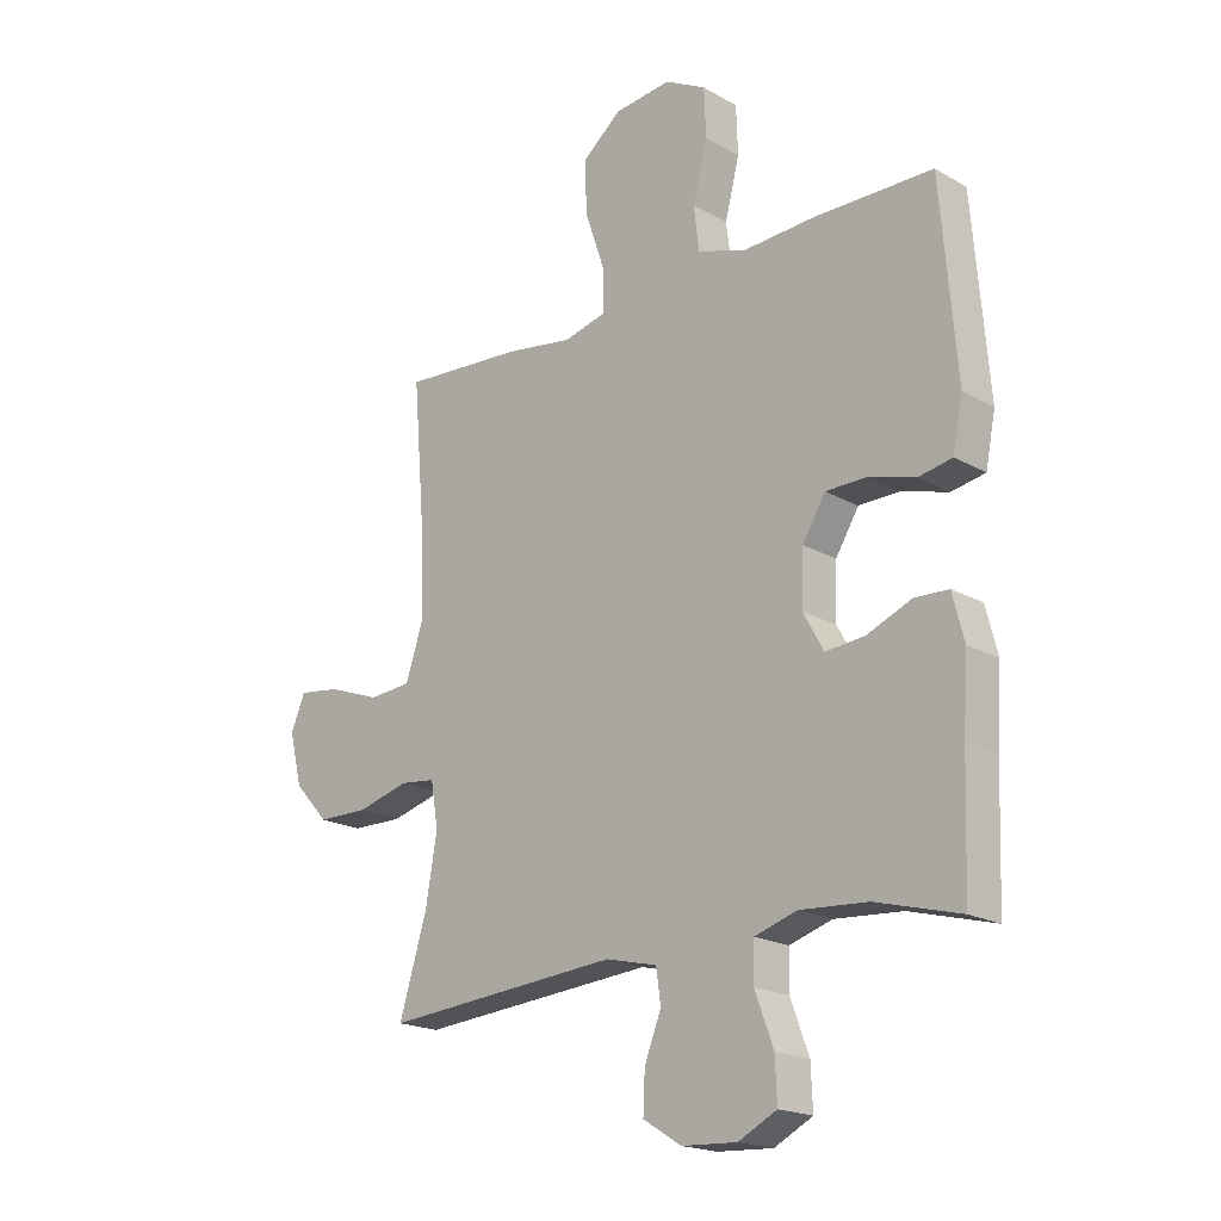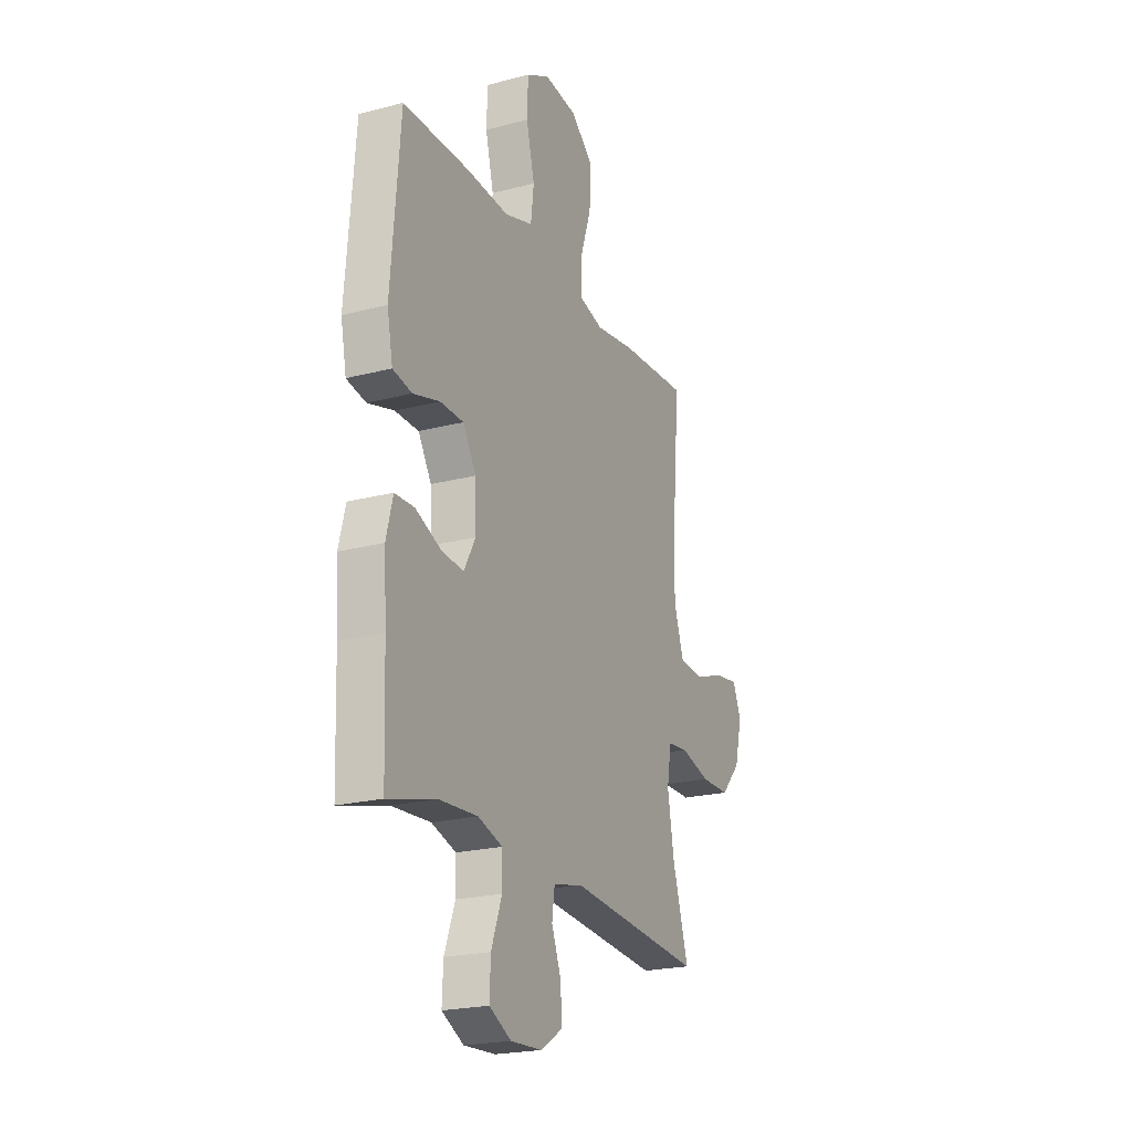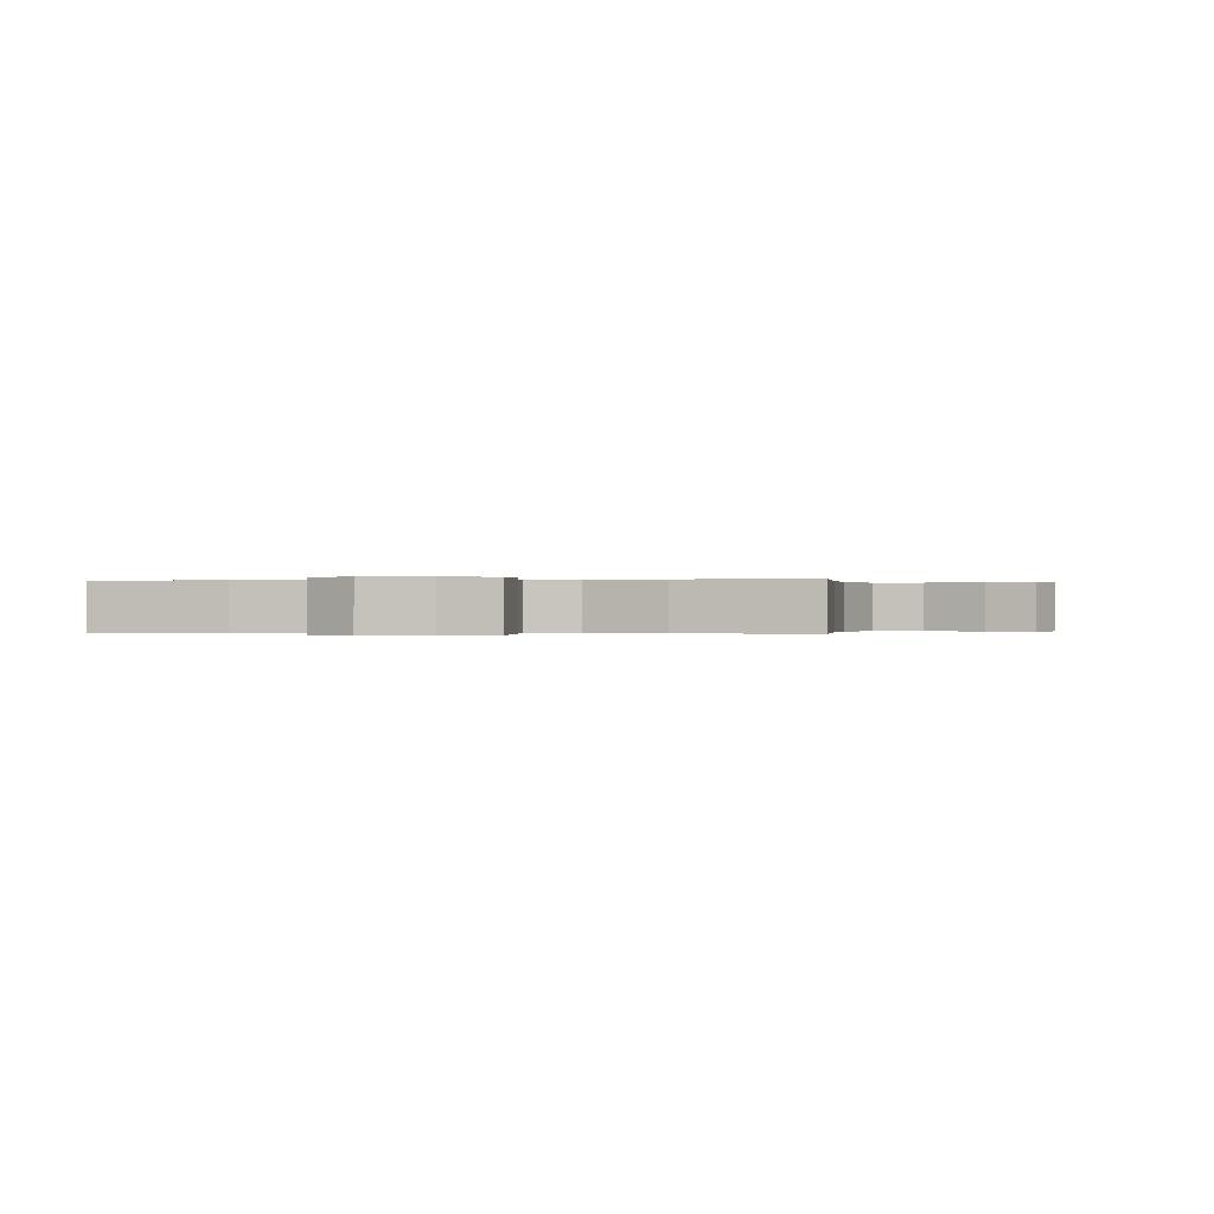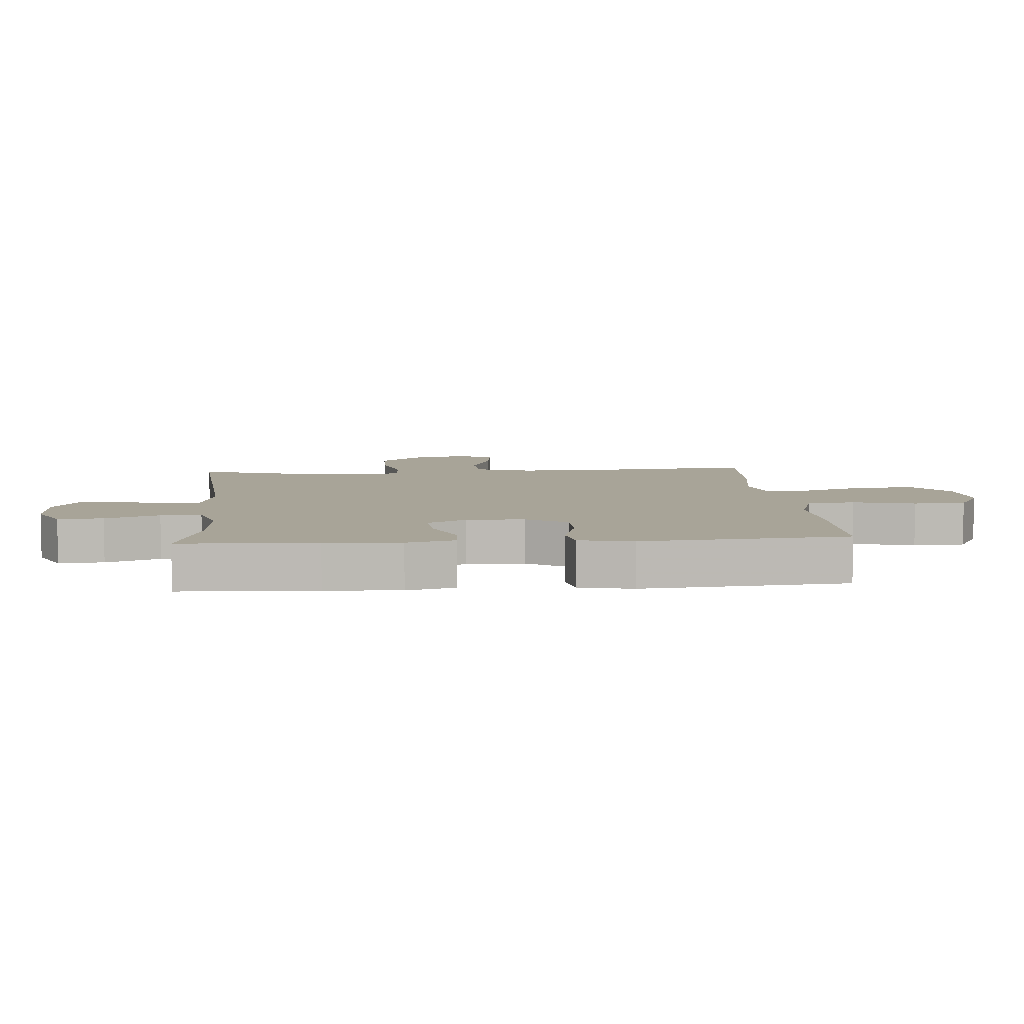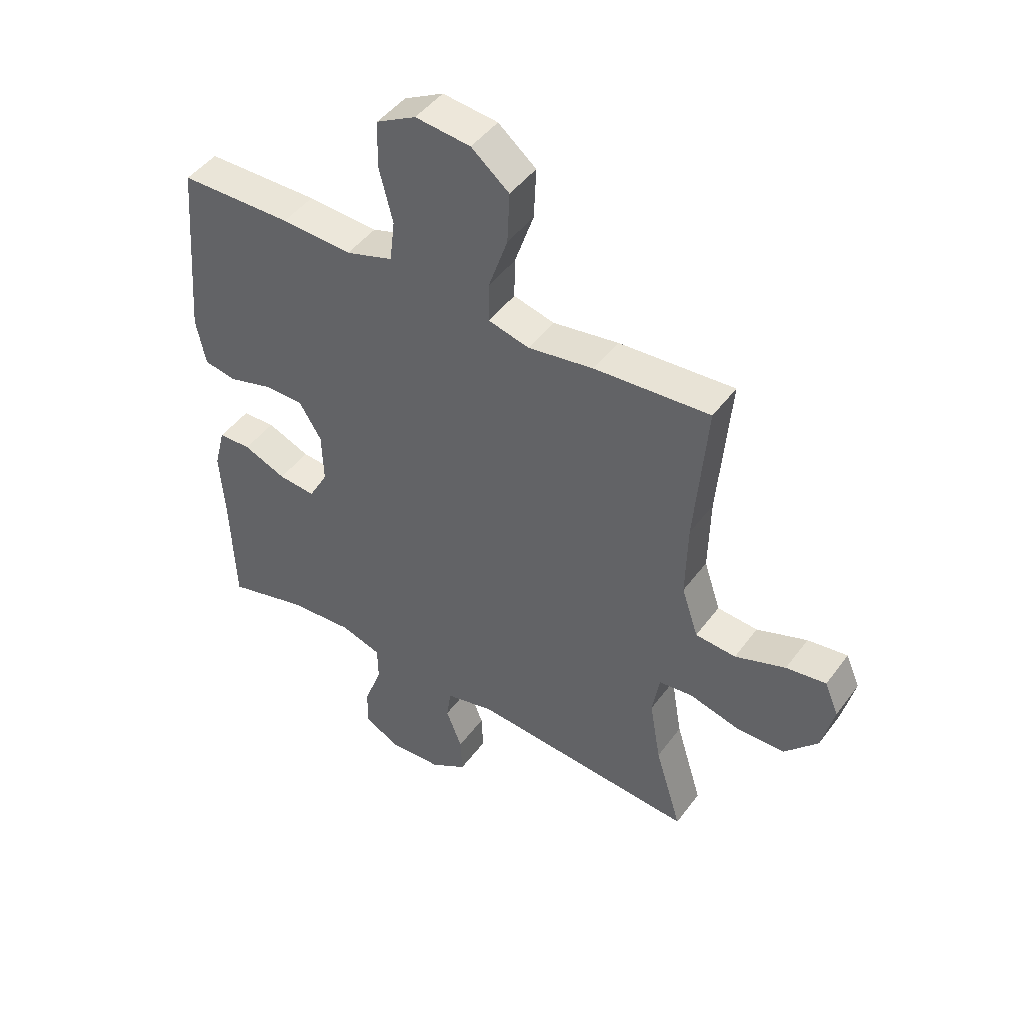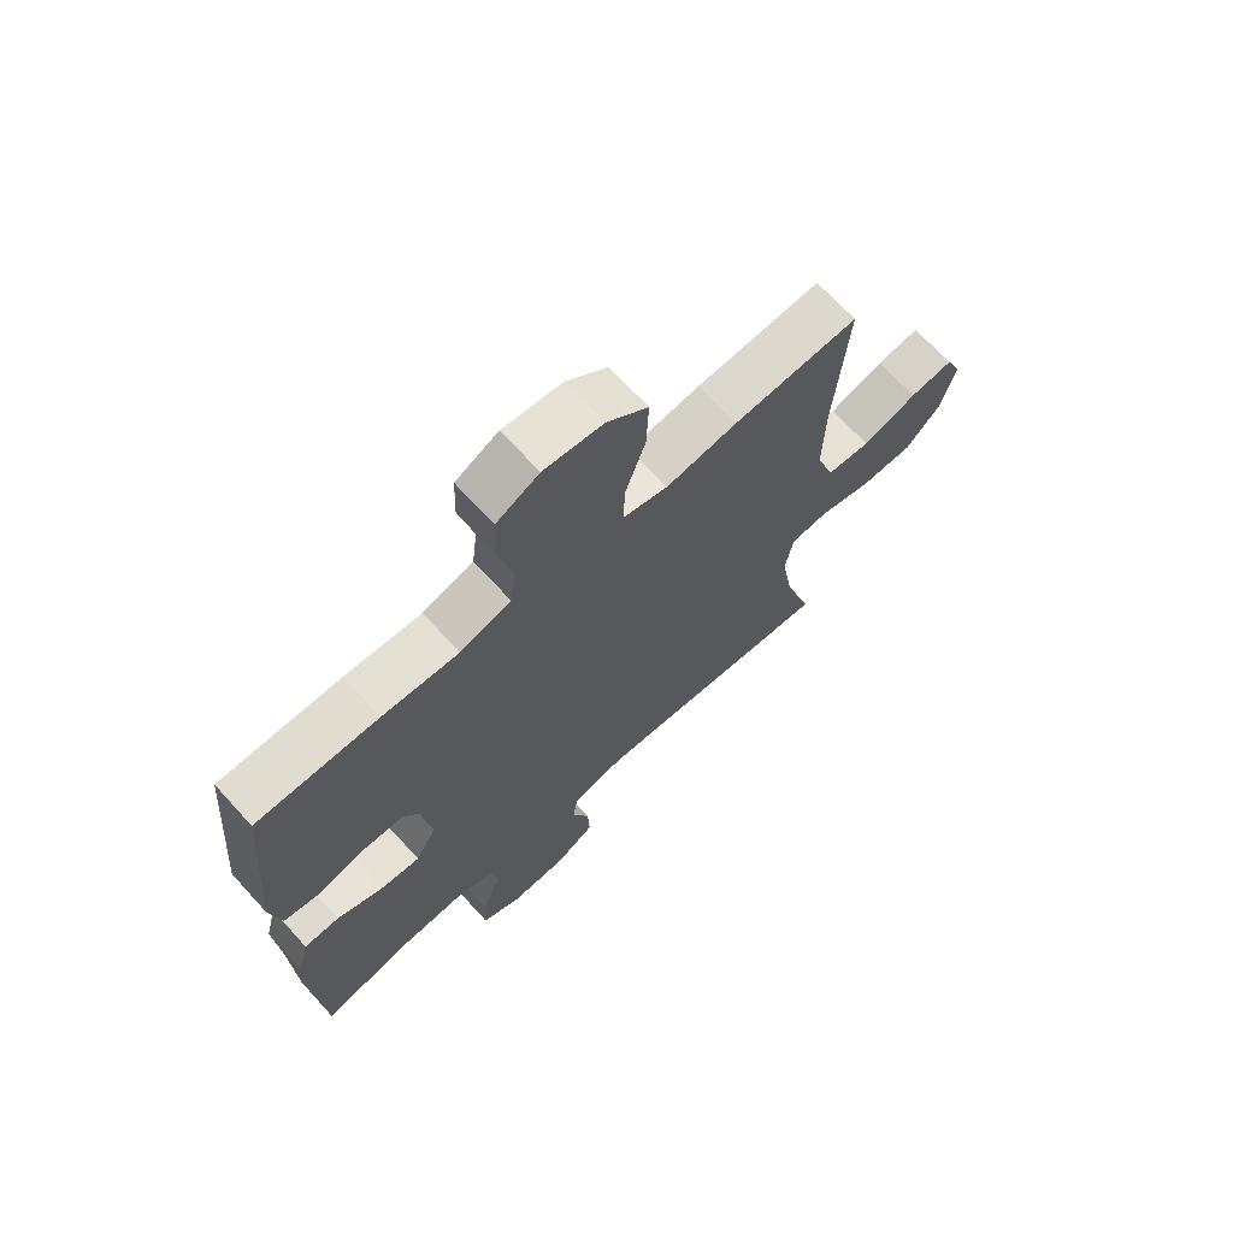
<metadata>
{"format":"obj","ext":"obj","renderer":"f3d","projection":"perspective","resolution":1024,"background":"white","views":[{"elev":-19.3,"azim":-136.6,"up":"+Z"},{"elev":-21.9,"azim":-65.5,"up":"+Z"},{"elev":-0.1,"azim":11.7,"up":"+Y"},{"elev":7.0,"azim":-94.5,"up":"+Y"},{"elev":46.1,"azim":34.3,"up":"+Z"},{"elev":68.9,"azim":-42.4,"up":"+Z"}]}
</metadata>
<code>
v 0.5 0.07 -0.5
v 0.093 0.07 -0.467
v 0.004 0.07 -0.488
v -0.004 0.07 -0.545
v 0.025 0.07 -0.619
v 0.028 0.07 -0.687
v -0.038 0.07 -0.728
v -0.133 0.07 -0.733
v -0.199 0.07 -0.699
v -0.196 0.07 -0.627
v -0.164 0.07 -0.541
v -0.165 0.07 -0.476
v -0.239 0.07 -0.453
v -0.355 0.07 -0.461
v -0.5 0.07 -0.5
v -0.508 0.07 -0.284
v -0.516 0.07 -0.164
v -0.496 0.07 -0.086
v -0.437 0.07 -0.084
v -0.36 0.07 -0.116
v -0.293 0.07 -0.122
v -0.258 0.07 -0.059
v -0.261 0.07 0.033
v -0.301 0.07 0.098
v -0.372 0.07 0.099
v -0.452 0.07 0.076
v -0.51 0.07 0.087
v -0.527 0.07 0.173
v -0.5 0.07 0.5
v -0.298 0.07 0.502
v -0.171 0.07 0.495
v -0.086 0.07 0.522
v -0.077 0.07 0.598
v -0.102 0.07 0.697
v -0.099 0.07 0.78
v -0.028 0.07 0.818
v 0.071 0.07 0.807
v 0.139 0.07 0.751
v 0.135 0.07 0.659
v 0.101 0.07 0.559
v 0.1 0.07 0.487
v 0.174 0.07 0.468
v 0.292 0.07 0.486
v 0.5 0.07 0.5
v 0.478 0.07 0.237
v 0.475 0.07 0.101
v 0.505 0.07 0.011
v 0.578 0.07 0.005
v 0.669 0.07 0.038
v 0.741 0.07 0.048
v 0.766 0.07 -0.011
v 0.744 0.07 -0.101
v 0.684 0.07 -0.166
v 0.596 0.07 -0.167
v 0.506 0.07 -0.143
v 0.445 0.07 -0.15
v 0.432 0.07 -0.227
v 0.452 0.07 -0.343
v 0.5 0 -0.5
v 0.093 0 -0.467
v 0.004 0 -0.488
v -0.004 0 -0.545
v 0.025 0 -0.619
v 0.028 0 -0.687
v -0.038 0 -0.728
v -0.133 0 -0.733
v -0.199 0 -0.699
v -0.196 0 -0.627
v -0.164 0 -0.541
v -0.165 0 -0.476
v -0.239 0 -0.453
v -0.355 0 -0.461
v -0.5 0 -0.5
v -0.508 0 -0.284
v -0.516 0 -0.164
v -0.496 0 -0.086
v -0.437 0 -0.084
v -0.36 0 -0.116
v -0.293 0 -0.122
v -0.258 0 -0.059
v -0.261 0 0.033
v -0.301 0 0.098
v -0.372 0 0.099
v -0.452 0 0.076
v -0.51 0 0.087
v -0.527 0 0.173
v -0.5 0 0.5
v -0.298 0 0.502
v -0.171 0 0.495
v -0.086 0 0.522
v -0.077 0 0.598
v -0.102 0 0.697
v -0.099 0 0.78
v -0.028 0 0.818
v 0.071 0 0.807
v 0.139 0 0.751
v 0.135 0 0.659
v 0.101 0 0.559
v 0.1 0 0.487
v 0.174 0 0.468
v 0.292 0 0.486
v 0.5 0 0.5
v 0.478 0 0.237
v 0.475 0 0.101
v 0.505 0 0.011
v 0.578 0 0.005
v 0.669 0 0.038
v 0.741 0 0.048
v 0.766 0 -0.011
v 0.744 0 -0.101
v 0.684 0 -0.166
v 0.596 0 -0.167
v 0.506 0 -0.143
v 0.445 0 -0.15
v 0.432 0 -0.227
v 0.452 0 -0.343
f 53 54 55
f 52 53 55
f 51 52 55
f 50 51 55
f 49 50 55
f 48 49 55
f 47 48 55 56
f 46 47 56
f 45 46 56 57
f 44 45 57
f 43 44 57
f 42 43 57
f 38 39 40
f 37 38 40
f 36 37 40
f 35 36 40
f 34 35 40
f 33 34 40
f 32 33 40 41
f 42 57 58
f 41 42 58
f 32 41 58
f 31 32 58
f 29 30 31
f 28 29 31
f 27 28 31
f 26 27 31
f 25 26 31
f 18 19 20
f 17 18 20
f 16 17 20
f 16 20 21
f 15 16 21
f 14 15 21
f 13 14 21 22
f 9 10 11
f 8 9 11
f 7 8 11
f 6 7 11
f 5 6 11
f 4 5 11
f 3 4 11 12
f 13 22 23
f 12 13 23
f 3 12 23
f 2 3 23
f 24 25 31
f 24 31 58
f 23 24 58
f 2 23 58
f 1 2 58
f 113 112 111
f 113 111 110
f 113 110 109
f 113 109 108
f 113 108 107
f 113 107 106
f 114 113 106 105
f 114 105 104
f 115 114 104 103
f 115 103 102
f 115 102 101
f 115 101 100
f 98 97 96
f 98 96 95
f 98 95 94
f 98 94 93
f 98 93 92
f 98 92 91
f 99 98 91 90
f 116 115 100
f 116 100 99
f 116 99 90
f 116 90 89
f 89 88 87
f 89 87 86
f 89 86 85
f 89 85 84
f 89 84 83
f 78 77 76
f 78 76 75
f 78 75 74
f 79 78 74
f 79 74 73
f 79 73 72
f 80 79 72 71
f 69 68 67
f 69 67 66
f 69 66 65
f 69 65 64
f 69 64 63
f 69 63 62
f 70 69 62 61
f 81 80 71
f 81 71 70
f 81 70 61
f 81 61 60
f 89 83 82
f 116 89 82
f 116 82 81
f 116 81 60
f 116 60 59
f 1 59 60 2
f 2 60 61 3
f 3 61 62 4
f 4 62 63 5
f 5 63 64 6
f 6 64 65 7
f 7 65 66 8
f 8 66 67 9
f 9 67 68 10
f 10 68 69 11
f 11 69 70 12
f 12 70 71 13
f 13 71 72 14
f 14 72 73 15
f 15 73 74 16
f 16 74 75 17
f 17 75 76 18
f 18 76 77 19
f 19 77 78 20
f 20 78 79 21
f 21 79 80 22
f 22 80 81 23
f 23 81 82 24
f 24 82 83 25
f 25 83 84 26
f 26 84 85 27
f 27 85 86 28
f 28 86 87 29
f 29 87 88 30
f 30 88 89 31
f 31 89 90 32
f 32 90 91 33
f 33 91 92 34
f 34 92 93 35
f 35 93 94 36
f 36 94 95 37
f 37 95 96 38
f 38 96 97 39
f 39 97 98 40
f 40 98 99 41
f 41 99 100 42
f 42 100 101 43
f 43 101 102 44
f 44 102 103 45
f 45 103 104 46
f 46 104 105 47
f 47 105 106 48
f 48 106 107 49
f 49 107 108 50
f 50 108 109 51
f 51 109 110 52
f 52 110 111 53
f 53 111 112 54
f 54 112 113 55
f 55 113 114 56
f 56 114 115 57
f 57 115 116 58
f 58 116 59 1

</code>
